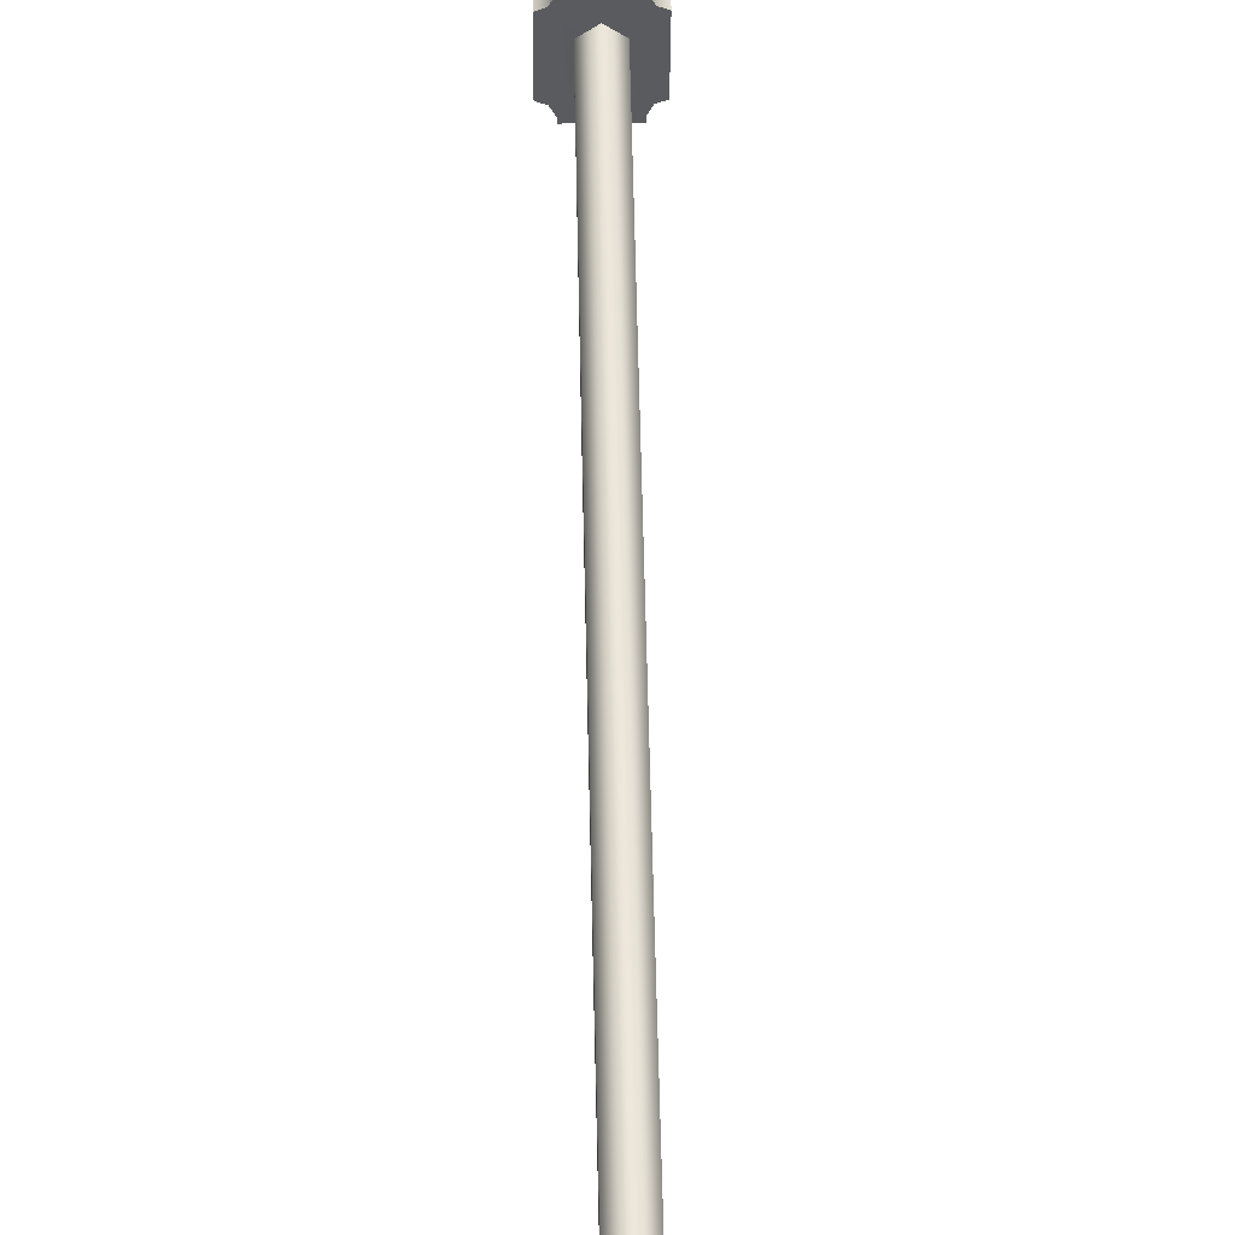
<metadata>
{"format":"obj","ext":"obj","renderer":"f3d","projection":"perspective","resolution":1024,"background":"white","views":[{"elev":40.4,"azim":178.8,"up":"+Y"}]}
</metadata>
<code>
g all_mesh
v 0.1567 0.119 0.3171
v 0.1638 0.1125 0.3196
v 0.1617 0.1131 0.3218
v 0.1567 0.119 0.3201
v 0.1516 0.1131 0.3218
v 0.1516 0.09711 0.3276
v 0.1497 0.09613 0.3257
v 0.1497 0.1125 0.3196
v 0.1638 0.1125 0.3196
v 0.1638 0.09613 0.3257
v 0.1619 0.09711 0.3276
v 0.1617 0.1131 0.3218
v 0.1638 0.09613 0.3257
v 0.1567 0.09009 0.3279
v 0.1567 0.09204 0.3301
v 0.1619 0.09711 0.3276
v 0.1567 0.119 0.3201
v 0.1617 0.1131 0.3218
v 0.1619 0.09711 0.3276
v 0.1567 0.09204 0.3301
v 0.1638 0.03226 0.09186
v 0.1638 0.01485 0.09723
v 0.1638 0.03494 0.1566
v 0.1638 0.05112 0.1506
v 0.1638 0.07202 0.2089
v 0.1638 0.05542 0.215
v 0.1638 0.0766 0.2729
v 0.1638 0.09332 0.2671
v 0.1638 0.09015 0.3093
v 0.1638 0.1066 0.3032
v 0.1497 0.05139 0.1505
v 0.1497 0.01566 0.09698
v 0.1497 0.03308 0.09161
v 0.1497 0.03522 0.1565
v 0.1497 0.05542 0.215
v 0.1497 0.07202 0.2089
v 0.1497 0.0766 0.2729
v 0.1497 0.09332 0.2671
v 0.1497 0.09015 0.3093
v 0.1497 0.1066 0.3032
v 0.1638 0.1066 0.3032
v 0.1638 0.1125 0.3196
v 0.1567 0.119 0.3171
v 0.1567 0.113 0.3008
v 0.1638 0.09015 0.3093
v 0.1638 0.09613 0.3257
v 0.1638 0.1125 0.3196
v 0.1638 0.1066 0.3032
v 0.1567 0.09009 0.3279
v 0.1638 0.09613 0.3257
v 0.1638 0.09015 0.3093
v 0.1567 0.08362 0.3118
v 0.1497 0.09613 0.3257
v 0.1497 0.09015 0.3093
v 0.1497 0.1066 0.3032
v 0.1497 0.1125 0.3196
v 0.1638 0.05112 0.1506
v 0.1567 0.03851 0.0899
v 0.1638 0.03226 0.09186
v 0.1567 0.05737 0.1483
v 0.1497 0.03308 0.09161
v 0.1497 0.05139 0.1505
v 0.1567 0.07751 0.2069
v 0.1638 0.07202 0.2089
v 0.1497 0.07202 0.2089
v 0.1638 0.09332 0.2671
v 0.1567 0.09918 0.2649
v 0.1638 0.1066 0.3032
v 0.1497 0.09332 0.2671
v 0.1567 0.113 0.3008
v 0.1497 0.1066 0.3032
v 0.1567 0.119 0.3171
v 0.1497 0.1125 0.3196
v 0.1497 0.1066 0.3032
v 0.1567 0.113 0.3008
v 0.1497 0.1125 0.3196
v 0.1567 0.119 0.3171
v 0.1567 0.119 0.3201
v 0.1516 0.1131 0.3218
v 0.1516 0.1131 0.3218
v 0.1567 0.119 0.3201
v 0.1567 0.09204 0.3301
v 0.1516 0.09711 0.3276
v 0.1567 0.09009 0.3279
v 0.1497 0.09613 0.3257
v 0.1516 0.09711 0.3276
v 0.1567 0.09204 0.3301
v 0.1497 0.09613 0.3257
v 0.1567 0.09009 0.3279
v 0.1567 0.08362 0.3118
v 0.1497 0.09015 0.3093
v 0.1497 0.03522 0.1565
v 0.1567 0.008781 0.09912
v 0.1497 0.01566 0.09698
v 0.1567 0.02844 0.1591
v 0.1638 0.01485 0.09723
v 0.1638 0.03494 0.1566
v 0.1497 0.05542 0.215
v 0.1638 0.05542 0.215
v 0.1567 0.04889 0.2174
v 0.1497 0.0766 0.2729
v 0.1638 0.0766 0.2729
v 0.1567 0.07013 0.2754
v 0.1497 0.09015 0.3093
v 0.1638 0.09015 0.3093
v 0.1567 0.08362 0.3118
v 0.1796 0.0003819 0.1017
v 0.1796 0.04694 0.08728
v 0.1796 0.04501 0.08105
v 0.1796 -0.001543 0.09546
v 0.1338 0.04694 0.08728
v 0.1338 0.0003819 0.1017
v 0.1338 -0.001543 0.09546
v 0.1338 0.04501 0.08105
v 0.1796 0.04501 0.08105
v 0.1796 0.04694 0.08728
v 0.1747 0.04935 0.08655
v 0.1747 0.04742 0.08032
v 0.1416 0.05923 0.0835
v 0.1416 0.05396 0.07831
v 0.1416 0.05731 0.07727
v 0.1416 0.05588 0.08453
v 0.1388 0.04935 0.08655
v 0.1388 0.04742 0.08032
v 0.1747 -0.002022 0.1024
v 0.1796 0.0003819 0.1017
v 0.1796 -0.001543 0.09546
v 0.1747 -0.003944 0.09625
v 0.1416 -0.00856 0.1045
v 0.1416 -0.01192 0.1055
v 0.1416 -0.01385 0.0993
v 0.1416 -0.01048 0.09827
v 0.1388 -0.003944 0.09625
v 0.1388 -0.002022 0.1025
v 0.1718 0.05588 0.08453
v 0.1718 0.05923 0.0835
v 0.1718 0.05731 0.07727
v 0.1718 0.05396 0.07831
v 0.1747 0.04742 0.08032
v 0.1747 0.04935 0.08655
v 0.1388 0.04935 0.08655
v 0.1338 0.04694 0.08728
v 0.1338 0.04501 0.08105
v 0.1388 0.04742 0.08032
v 0.1718 -0.01385 0.0993
v 0.1718 -0.01192 0.1055
v 0.1718 -0.00856 0.1045
v 0.1718 -0.01048 0.09827
v 0.1747 -0.002022 0.1024
v 0.1747 -0.003944 0.09625
v 0.1338 -0.001543 0.09546
v 0.1338 0.0003819 0.1017
v 0.1388 -0.002022 0.1025
v 0.1388 -0.003944 0.09625
v 0.1718 -0.01048 0.09827
v 0.1677 -0.01385 0.0993
v 0.1718 -0.01385 0.0993
v 0.168 -0.01048 0.09827
v 0.1747 -0.003944 0.09625
v 0.1721 -0.002251 0.0957
v 0.1414 -0.002251 0.0957
v 0.1796 -0.001543 0.09546
v 0.1458 -0.01385 0.0993
v 0.1796 0.04501 0.08105
v 0.1721 0.04431 0.0813
v 0.1747 0.04742 0.08032
v 0.1718 0.05396 0.07831
v 0.1455 -0.01048 0.09827
v 0.1416 -0.01385 0.0993
v 0.1416 -0.01048 0.09827
v 0.1388 -0.003944 0.09625
v 0.1338 -0.001543 0.09546
v 0.1414 0.04431 0.0813
v 0.1338 0.04501 0.08105
v 0.1388 0.04742 0.08032
v 0.1416 0.05396 0.07831
v 0.1473 0.01167 0.09216
v 0.1566 0.005726 0.09418
v 0.1659 0.01178 0.0921
v 0.1476 0.03062 0.08551
v 0.1661 0.03075 0.08545
v 0.1569 0.03897 0.08282
v 0.168 0.05396 0.07831
v 0.1455 0.05396 0.07831
v 0.1458 0.05731 0.07727
v 0.1416 0.05731 0.07727
v 0.1677 0.05731 0.07727
v 0.1718 0.05731 0.07727
v 0.1718 -0.00856 0.1045
v 0.1718 -0.01192 0.1055
v 0.1677 -0.01192 0.1055
v 0.168 -0.00856 0.1045
v 0.1747 -0.002022 0.1024
v 0.1458 -0.01192 0.1055
v 0.1721 0.0003819 0.1017
v 0.1796 0.0003819 0.1017
v 0.1796 0.04694 0.08728
v 0.1455 -0.00856 0.1045
v 0.1414 0.0003819 0.1017
v 0.1416 -0.00856 0.1045
v 0.1416 -0.01192 0.1055
v 0.1388 -0.002022 0.1025
v 0.1338 0.0003819 0.1017
v 0.1338 0.04694 0.08728
v 0.1414 0.04694 0.08728
v 0.1388 0.04935 0.08655
v 0.1721 0.04694 0.08728
v 0.1747 0.04935 0.08655
v 0.1455 0.05588 0.08453
v 0.1416 0.05588 0.08453
v 0.1416 0.05923 0.0835
v 0.1458 0.05923 0.0835
v 0.168 0.05588 0.08453
v 0.1677 0.05923 0.0835
v 0.1718 0.05588 0.08453
v 0.1718 0.05923 0.0835
v 0.1497 0.01566 0.09698
v 0.1497 0.03308 0.09161
v 0.1567 0.008781 0.09912
v 0.1567 0.03851 0.0899
v 0.1638 0.03226 0.09186
v 0.1638 0.01485 0.09723
v 0.1677 -0.01192 0.1055
v 0.1718 -0.01192 0.1055
v 0.1718 -0.01385 0.0993
v 0.1677 -0.01385 0.0993
v 0.1458 -0.01192 0.1055
v 0.1458 -0.01385 0.0993
v 0.1416 -0.01385 0.0993
v 0.1416 -0.01192 0.1055
v 0.1458 0.05923 0.0835
v 0.1416 0.05923 0.0835
v 0.1416 0.05731 0.07727
v 0.1458 0.05731 0.07727
v 0.1677 0.05923 0.0835
v 0.1677 0.05731 0.07727
v 0.1718 0.05923 0.0835
v 0.1718 0.05731 0.07727
v 0.152 -0.1283 -0.6489
v 0.1567 -0.1187 -0.6528
v 0.1475 -0.1217 -0.6411
v 0.1567 -0.1146 -0.647
v 0.1475 -0.09302 -0.4543
v 0.166 -0.1218 -0.6421
v 0.1615 -0.1284 -0.6494
v 0.166 -0.0929 -0.4536
v 0.1567 -0.08563 -0.4565
v 0.1475 -0.05621 -0.2576
v 0.166 -0.05627 -0.2581
v 0.1567 -0.048 -0.2607
v 0.1475 -0.01208 -0.06952
v 0.166 -0.0125 -0.07202
v 0.1567 -0.005157 -0.07336
v 0.1476 0.03062 0.08551
v 0.1661 0.03075 0.08545
v 0.1569 0.03897 0.08282
v 0.1475 -0.1355 -0.6299
v 0.152 -0.1283 -0.6489
v 0.1475 -0.1217 -0.6411
v 0.1475 -0.1091 -0.4485
v 0.1475 -0.09302 -0.4543
v 0.1475 -0.07312 -0.2524
v 0.1475 -0.05621 -0.2576
v 0.1475 -0.03029 -0.06354
v 0.1475 -0.01208 -0.06952
v 0.1473 0.01167 0.09216
v 0.1476 0.03062 0.08551
v 0.1615 -0.1284 -0.6494
v 0.166 -0.1359 -0.6333
v 0.166 -0.1218 -0.6421
v 0.166 -0.1089 -0.4478
v 0.166 -0.0929 -0.4536
v 0.166 -0.05627 -0.2581
v 0.166 -0.07318 -0.2527
v 0.166 -0.0125 -0.07202
v 0.166 -0.0307 -0.06604
v 0.1661 0.03075 0.08545
v 0.1659 0.01178 0.0921
v 0.166 -0.1359 -0.6333
v 0.1615 -0.1284 -0.6494
v 0.1567 -0.1382 -0.6421
v 0.1567 -0.1432 -0.6318
v 0.166 -0.1089 -0.4478
v 0.1475 -0.1355 -0.6299
v 0.152 -0.1283 -0.6489
v 0.1475 -0.1091 -0.4485
v 0.1567 -0.1174 -0.4448
v 0.166 -0.07318 -0.2527
v 0.1475 -0.07312 -0.2524
v 0.1567 -0.08038 -0.2502
v 0.166 -0.0307 -0.06604
v 0.1475 -0.03029 -0.06354
v 0.1567 -0.03809 -0.06219
v 0.1659 0.01178 0.0921
v 0.1473 0.01167 0.09216
v 0.1566 0.005726 0.09418
v 0.1567 -0.1187 -0.6528
v 0.152 -0.1283 -0.6489
v 0.1567 -0.1287 -0.6523
v 0.1615 -0.1284 -0.6494
v 0.1567 -0.1382 -0.6421
g all_mesh_0
f 3 2 1
f 4 3 1
f 7 6 5
f 8 7 5
f 11 10 9
f 12 11 9
f 15 14 13
f 16 15 13
f 19 18 17
f 20 19 17
f 23 22 21
f 24 23 21
f 24 25 23
f 25 26 23
f 27 26 25
f 28 27 25
f 29 27 28
f 30 29 28
f 33 32 31
f 32 34 31
f 31 34 35
f 36 31 35
f 36 35 37
f 38 36 37
f 38 37 39
f 40 38 39
f 43 42 41
f 44 43 41
f 47 46 45
f 48 47 45
f 51 50 49
f 52 51 49
f 55 54 53
f 56 55 53
f 59 58 57
f 58 60 57
f 58 61 60
f 61 62 60
f 60 63 57
f 60 62 63
f 63 64 57
f 62 65 63
f 66 64 63
f 67 63 65
f 67 66 63
f 68 66 67
f 69 67 65
f 70 68 67
f 70 67 69
f 71 70 69
f 74 73 72
f 75 74 72
f 78 77 76
f 79 78 76
f 82 81 80
f 83 82 80
f 86 85 84
f 87 86 84
f 90 89 88
f 91 90 88
f 94 93 92
f 93 95 92
f 93 96 95
f 96 97 95
f 98 92 95
f 95 97 99
f 100 98 95
f 100 95 99
f 101 98 100
f 100 99 102
f 103 101 100
f 103 100 102
f 104 101 103
f 103 102 105
f 106 104 103
f 106 103 105
f 109 108 107
f 110 109 107
f 113 112 111
f 114 113 111
f 117 116 115
f 118 117 115
f 121 120 119
f 120 122 119
f 123 122 120
f 124 123 120
f 127 126 125
f 128 127 125
f 131 130 129
f 132 131 129
f 132 129 133
f 129 134 133
f 137 136 135
f 138 137 135
f 138 135 139
f 135 140 139
f 143 142 141
f 144 143 141
f 147 146 145
f 148 147 145
f 149 147 148
f 150 149 148
f 153 152 151
f 154 153 151
f 157 156 155
f 156 158 155
f 159 155 158
f 160 159 158
f 161 160 158
f 160 162 159
f 158 156 163
f 164 162 160
f 165 164 160
f 166 164 165
f 167 166 165
f 168 158 163
f 168 161 158
f 163 169 168
f 169 170 168
f 170 171 168
f 171 161 168
f 161 171 172
f 173 161 172
f 174 173 172
f 173 174 175
f 175 176 173
f 177 161 173
f 161 177 178
f 161 178 160
f 178 179 160
f 180 177 173
f 165 160 179
f 181 165 179
f 180 173 182
f 165 181 182
f 173 165 182
f 183 165 173
f 183 167 165
f 176 184 173
f 184 183 173
f 184 176 185
f 184 185 183
f 176 186 185
f 185 187 183
f 183 187 167
f 187 188 167
f 191 190 189
f 192 191 189
f 189 193 192
f 194 191 192
f 193 195 192
f 193 196 195
f 195 196 197
f 198 194 192
f 198 192 195
f 199 198 195
f 198 200 194
f 200 201 194
f 202 200 198
f 199 202 198
f 199 203 202
f 204 203 199
f 205 204 199
f 205 206 204
f 207 195 197
f 207 197 208
f 206 205 209
f 210 206 209
f 210 209 211
f 209 212 211
f 209 213 212
f 209 205 213
f 207 208 213
f 205 207 213
f 213 214 212
f 208 215 213
f 213 215 214
f 215 216 214
f 205 199 217
f 218 205 217
f 219 217 199
f 218 220 205
f 220 207 205
f 220 221 207
f 219 199 195
f 207 221 195
f 222 219 195
f 221 222 195
f 225 224 223
f 226 225 223
f 226 223 227
f 228 226 227
f 228 227 229
f 227 230 229
f 233 232 231
f 234 233 231
f 231 235 234
f 235 236 234
f 236 235 237
f 238 236 237
f 241 240 239
f 241 242 240
f 242 241 243
f 242 244 240
f 244 245 240
f 246 244 242
f 247 242 243
f 247 246 242
f 247 243 248
f 249 246 247
f 250 247 248
f 250 249 247
f 250 248 251
f 252 249 250
f 253 250 251
f 253 252 250
f 253 251 254
f 255 252 253
f 256 253 254
f 256 255 253
f 259 258 257
f 259 257 260
f 261 259 260
f 261 260 262
f 263 261 262
f 263 262 264
f 265 263 264
f 265 264 266
f 267 265 266
f 270 269 268
f 271 269 270
f 272 271 270
f 272 273 271
f 273 274 271
f 273 275 274
f 275 276 274
f 275 277 276
f 277 278 276
f 281 280 279
f 281 279 282
f 282 279 283
f 281 282 284
f 285 281 284
f 286 284 282
f 287 282 283
f 287 286 282
f 287 283 288
f 289 286 287
f 290 287 288
f 290 289 287
f 290 288 291
f 292 289 290
f 293 290 291
f 293 292 290
f 293 291 294
f 295 292 293
f 296 293 294
f 296 295 293
f 299 298 297
f 299 297 300
f 299 301 298
f 299 300 301

</code>
